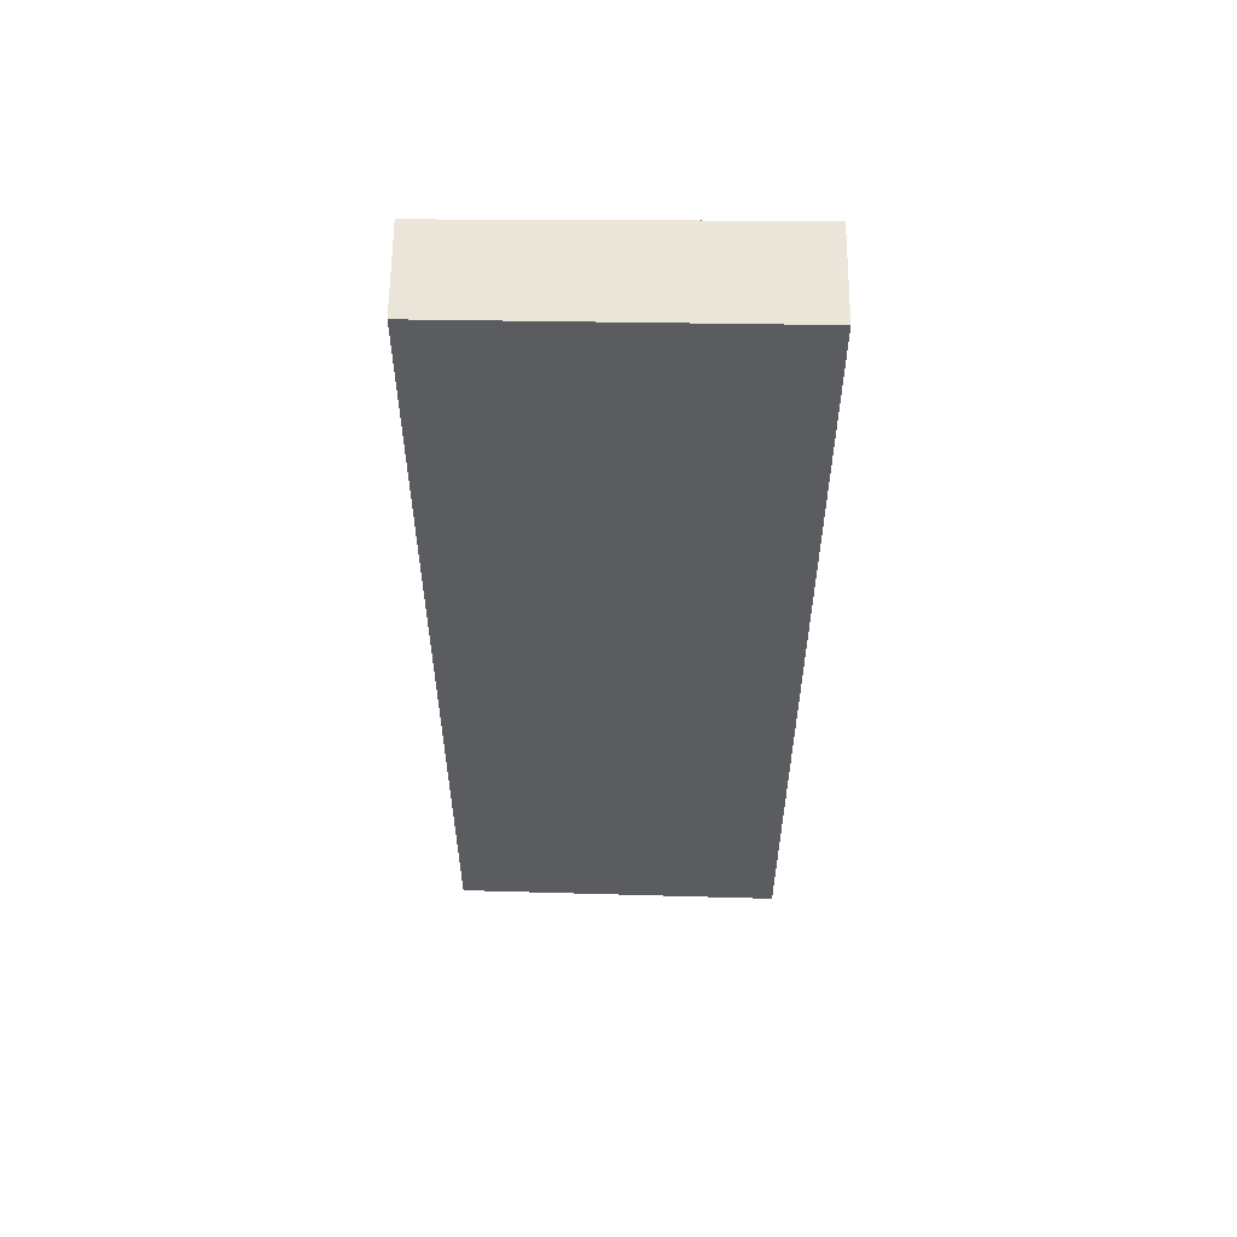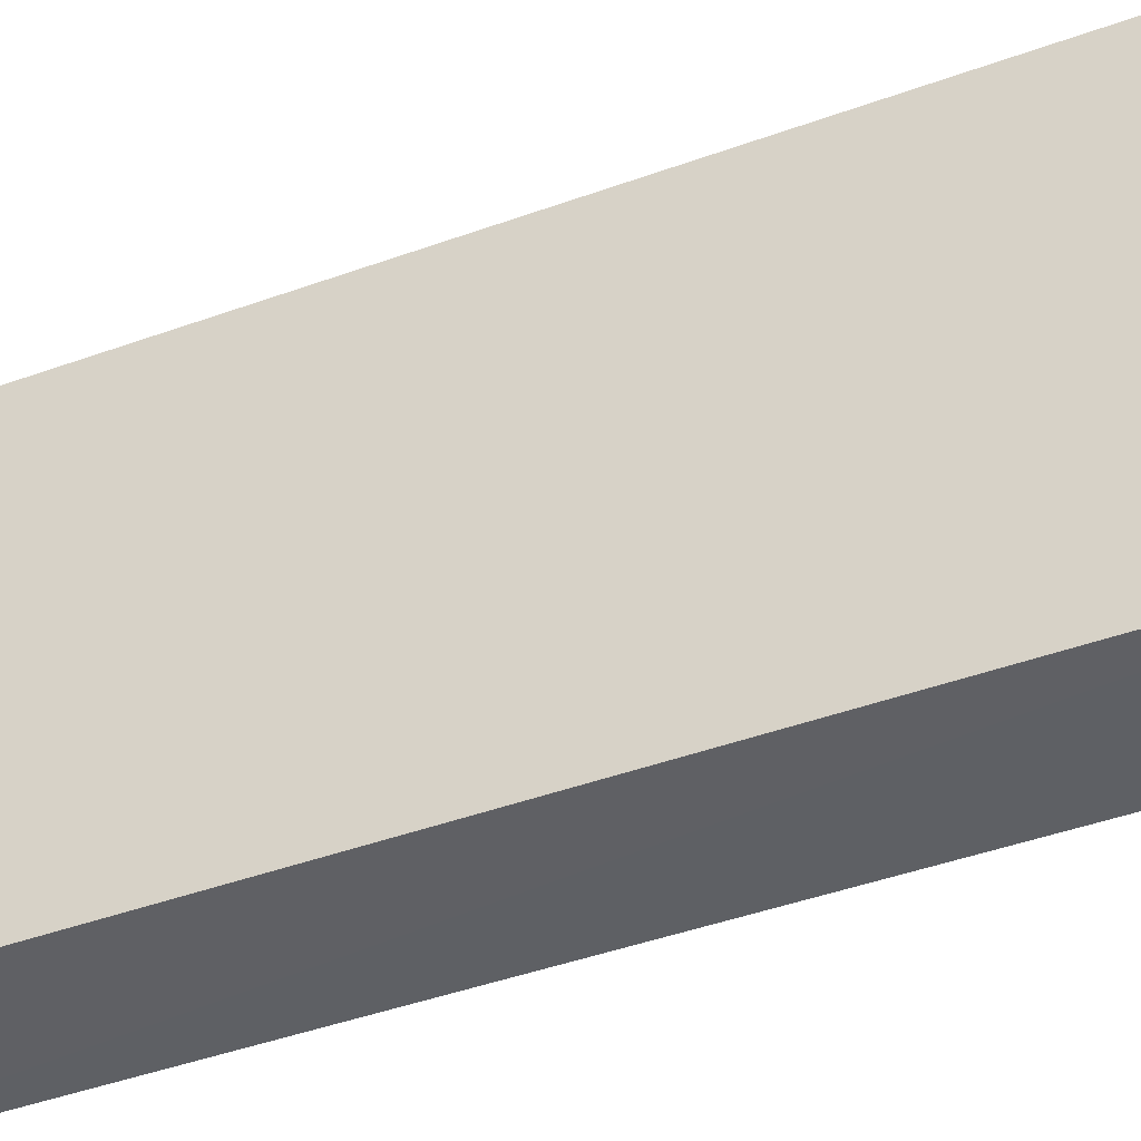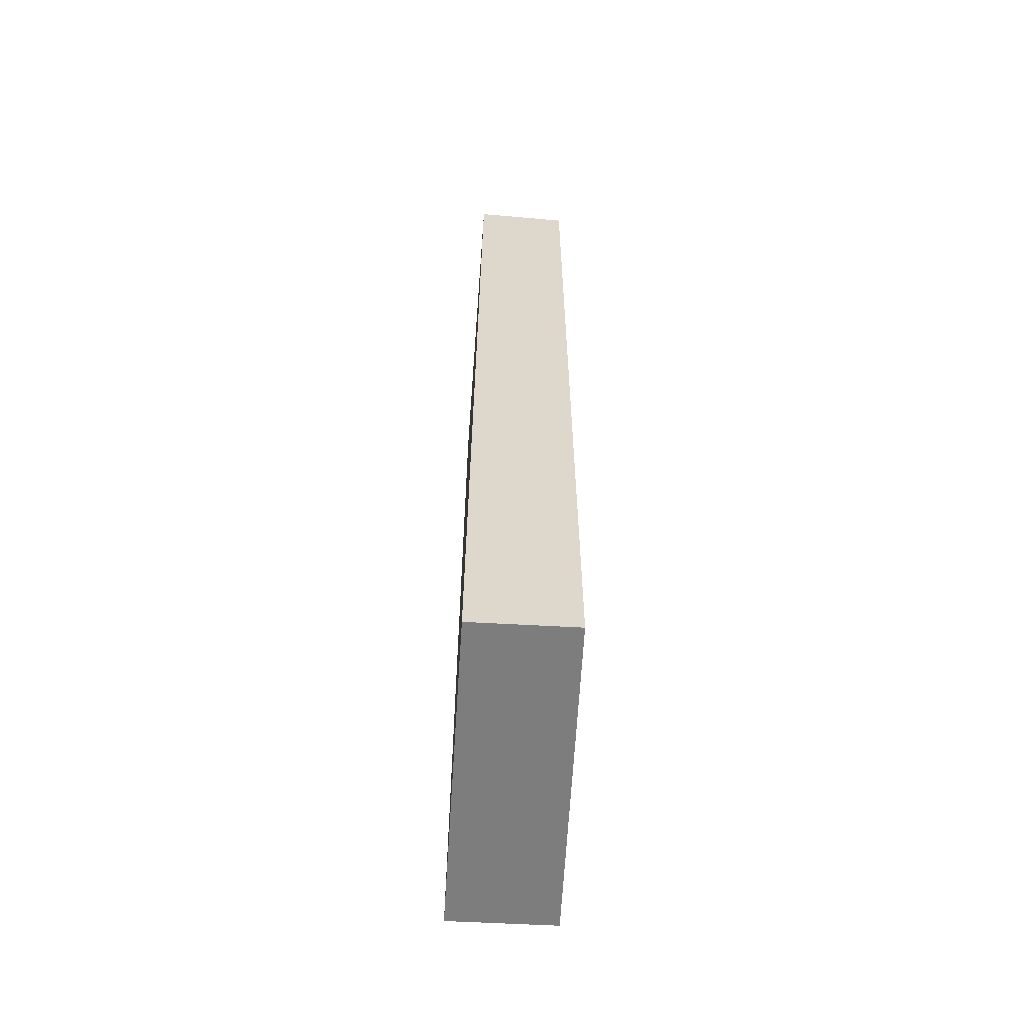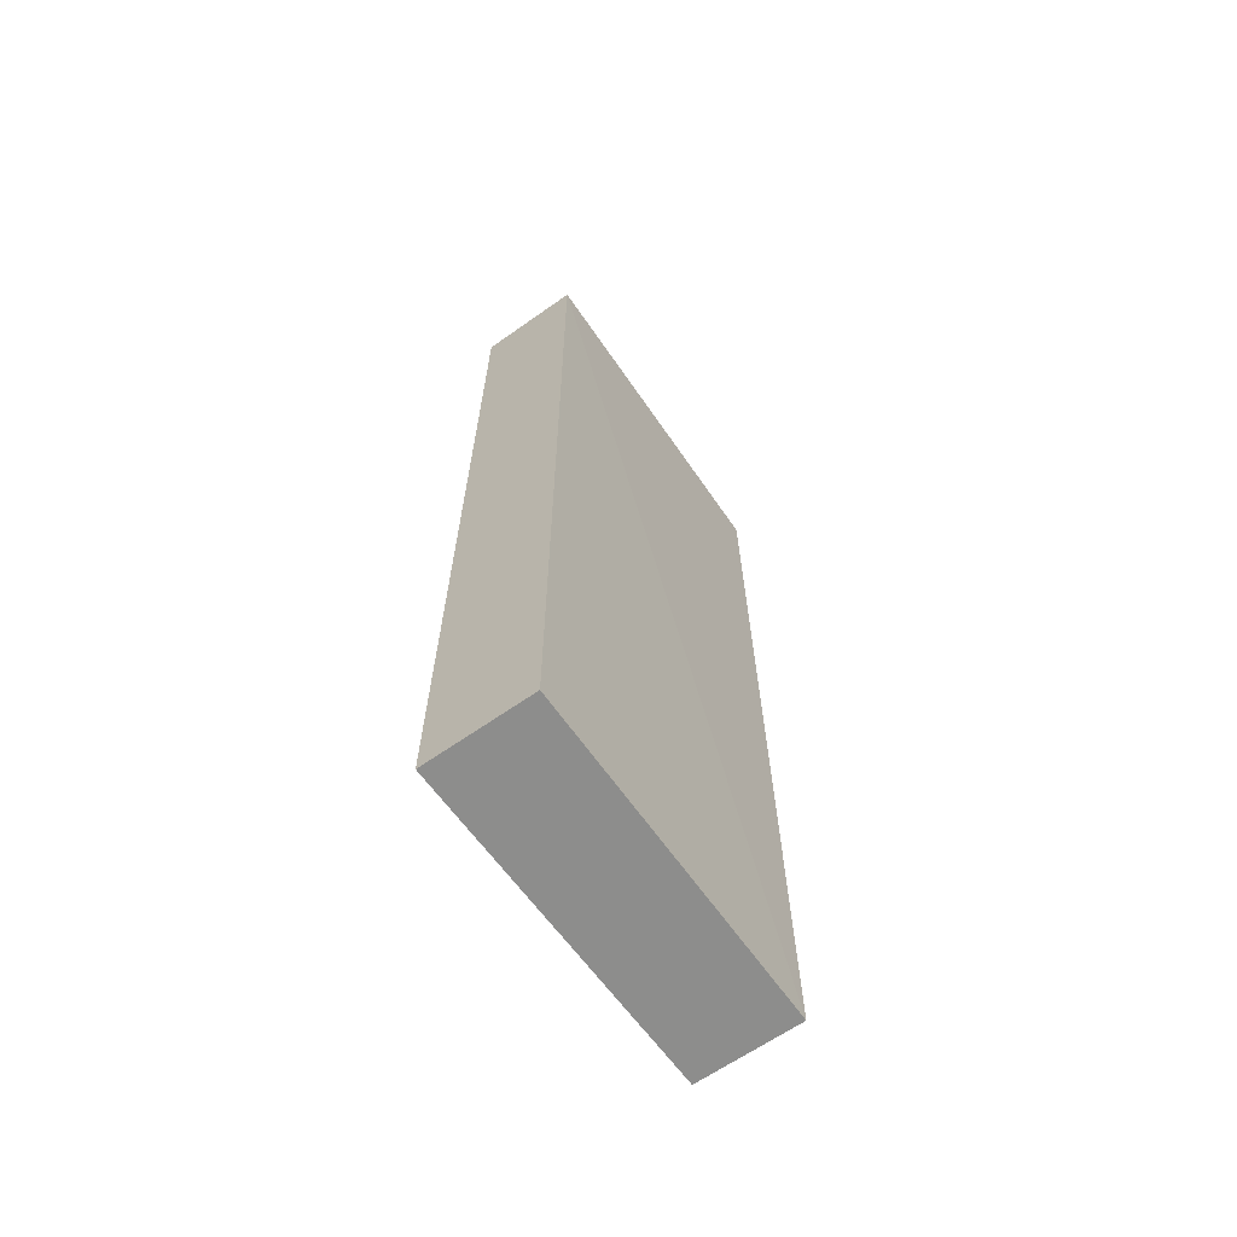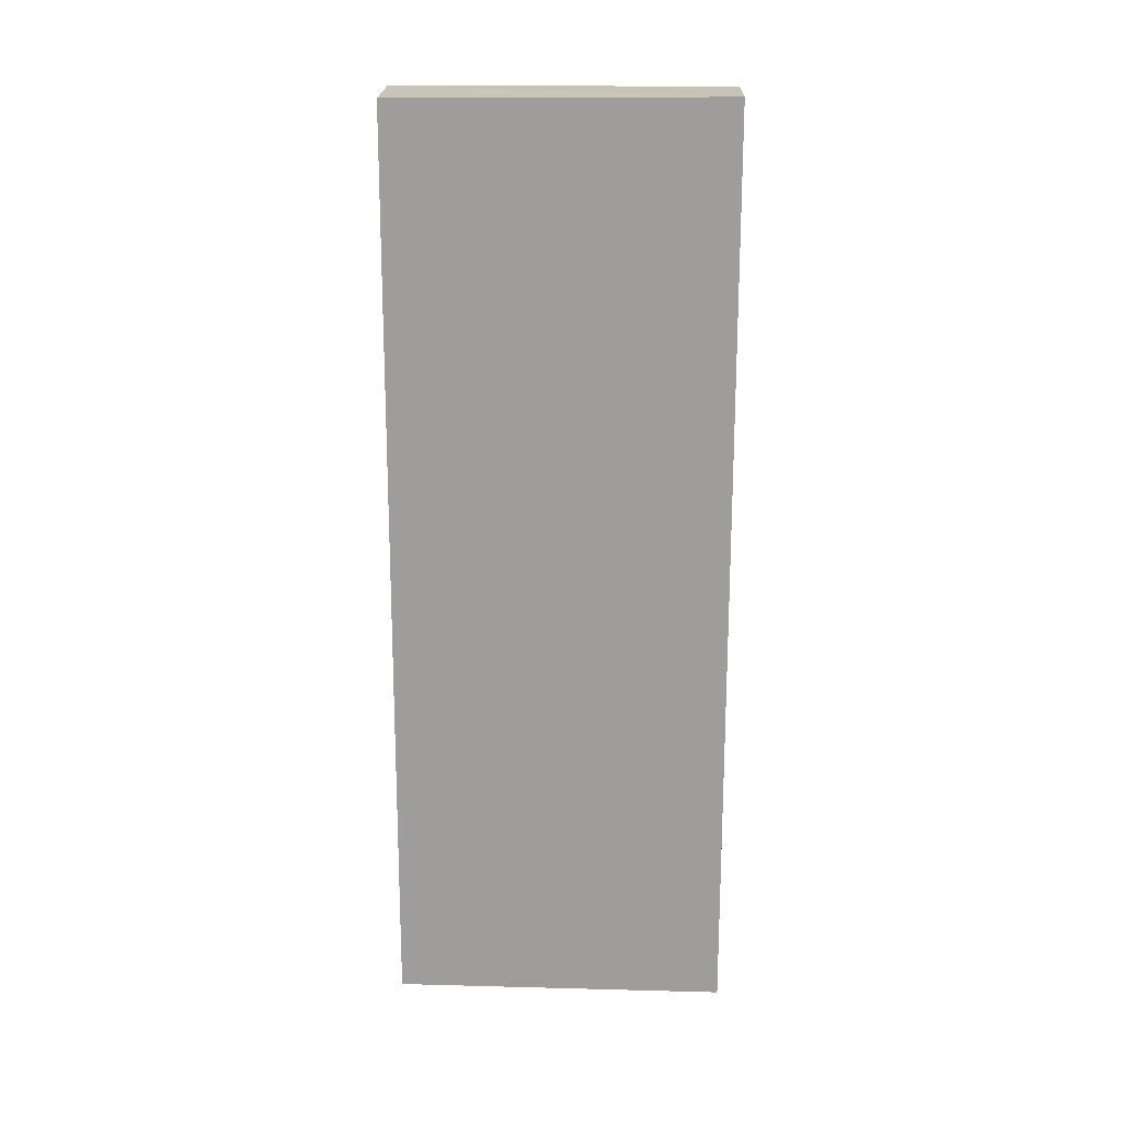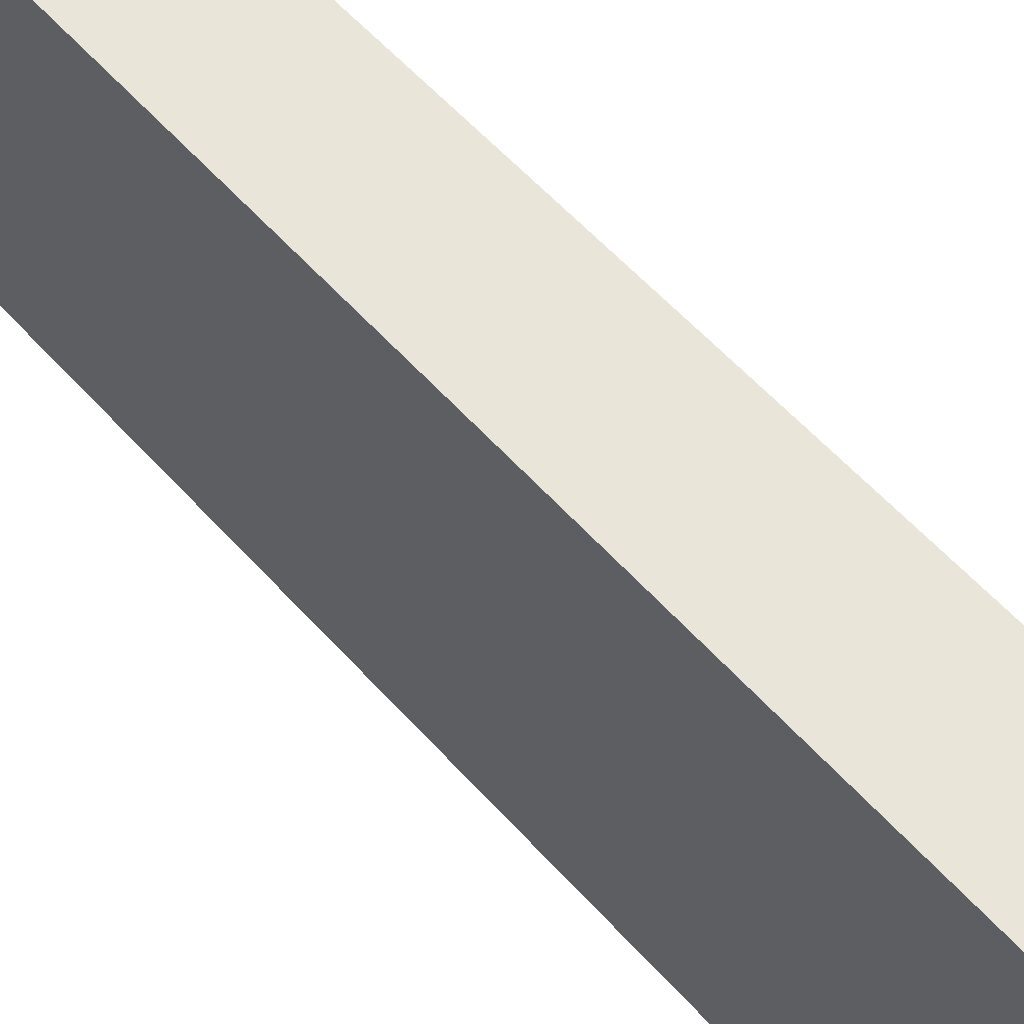
<metadata>
{"format":"obj","ext":"obj","renderer":"f3d","projection":"perspective","resolution":1024,"background":"white","views":[{"elev":56.4,"azim":-88.7,"up":"+Y"},{"elev":-42.7,"azim":-66.4,"up":"+Z"},{"elev":-59.2,"azim":176.8,"up":"+Y"},{"elev":-64.4,"azim":35.4,"up":"+Y"},{"elev":19.2,"azim":-87.6,"up":"+Y"},{"elev":57.8,"azim":-41.3,"up":"+Z"}]}
</metadata>
<code>
v -0.000476 0.5414 -0.4016
v 0 0.3555 -0.4016
v -0.0005569 0.3555 -0.469
v -0.02102 0.5409 -0.4685
v -0.02154 0.3555 -0.4016
v -0.001612 0.5414 -0.469
v -0.02107 0.5414 -0.4016
v -0.02106 0.3555 -0.4689
f 1 2 3
f 5 2 1
f 6 1 3
f 7 5 1
f 7 4 5
f 7 6 4
f 7 1 6
f 8 5 4
f 8 3 2
f 8 2 5
f 8 6 3
f 8 4 6

</code>
